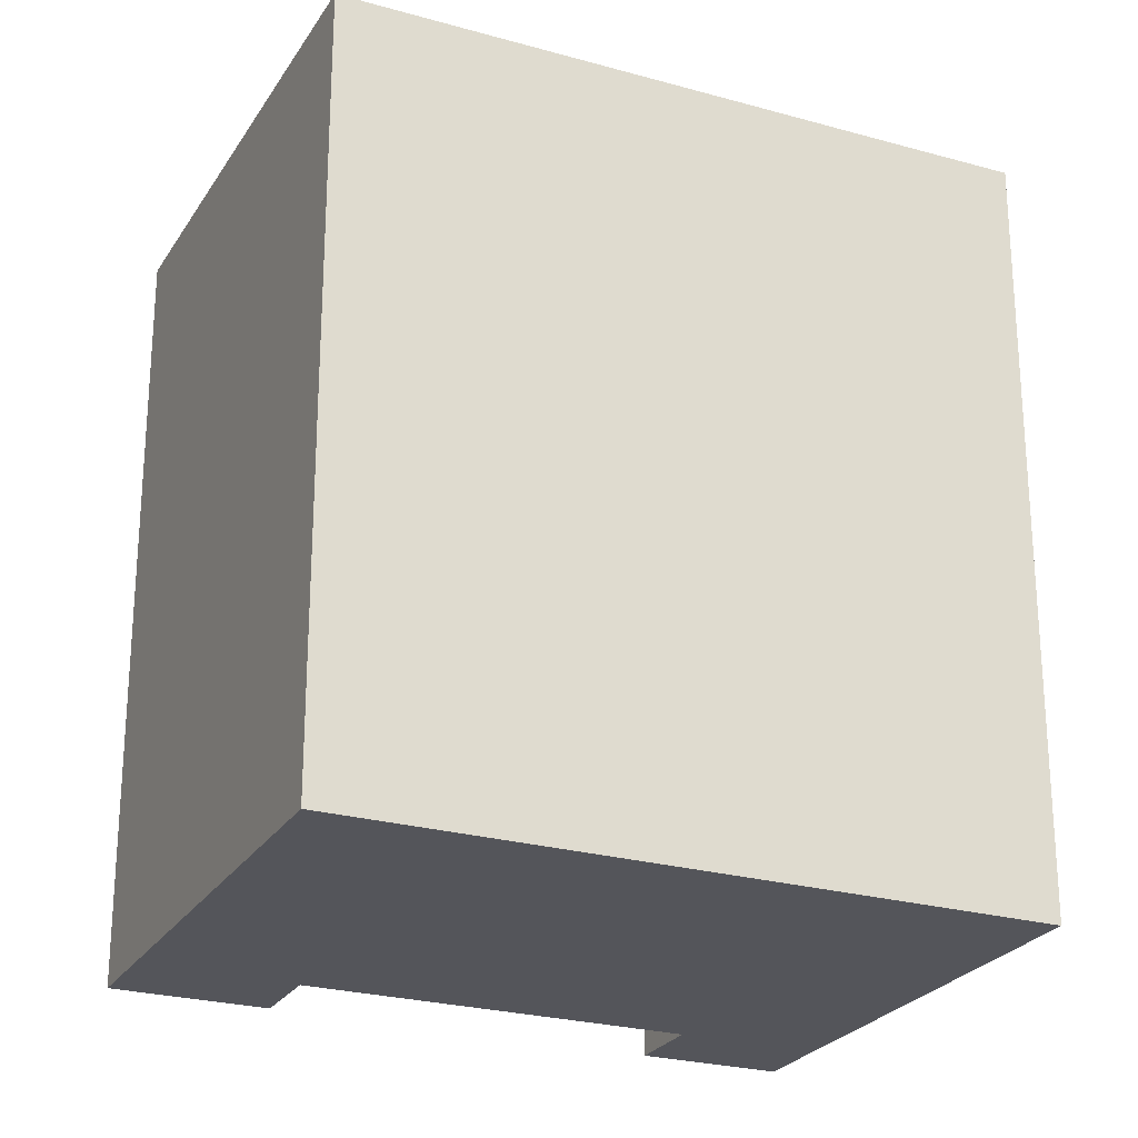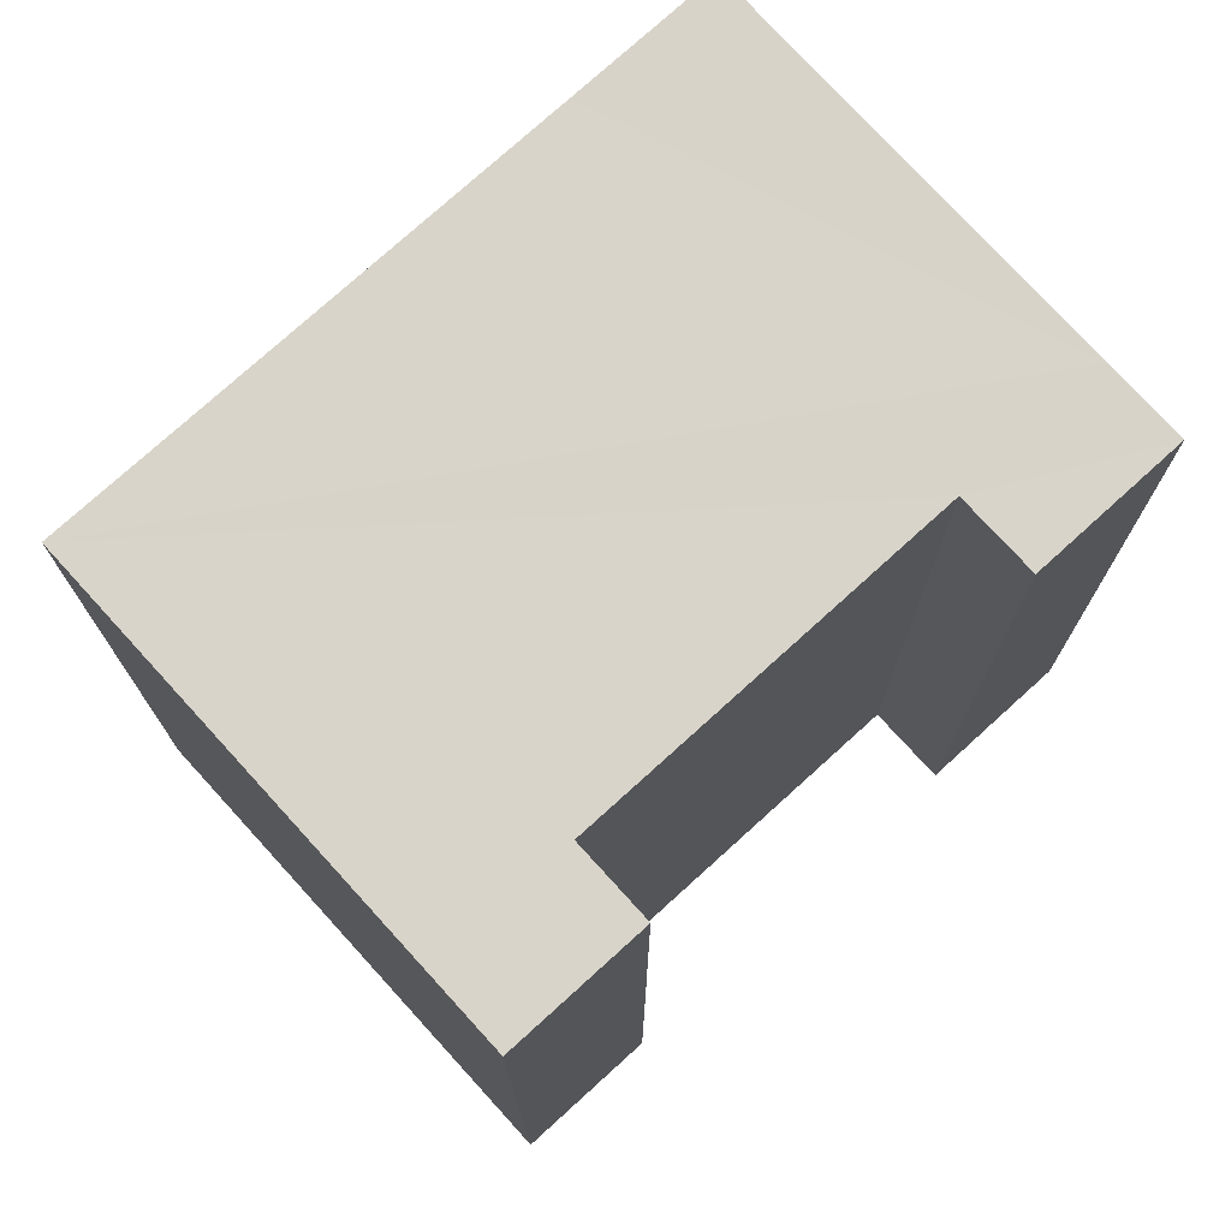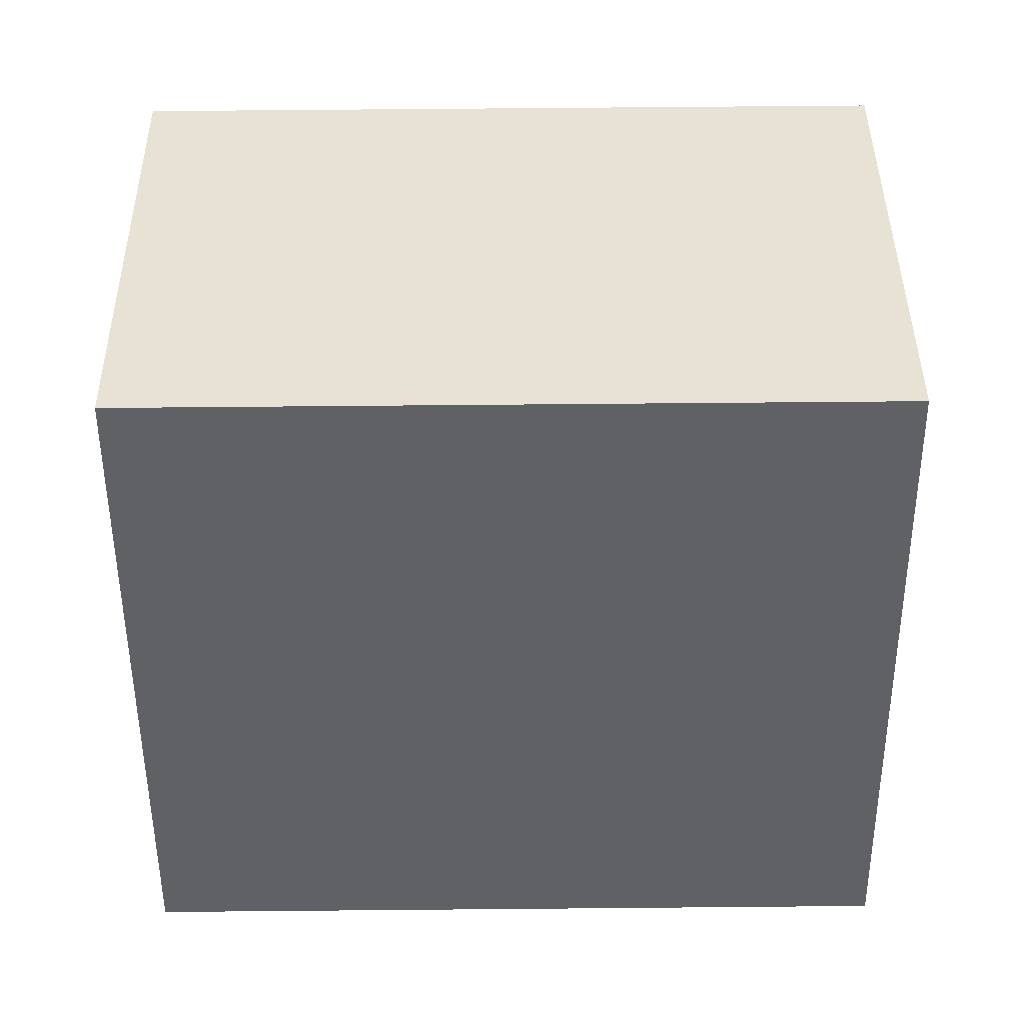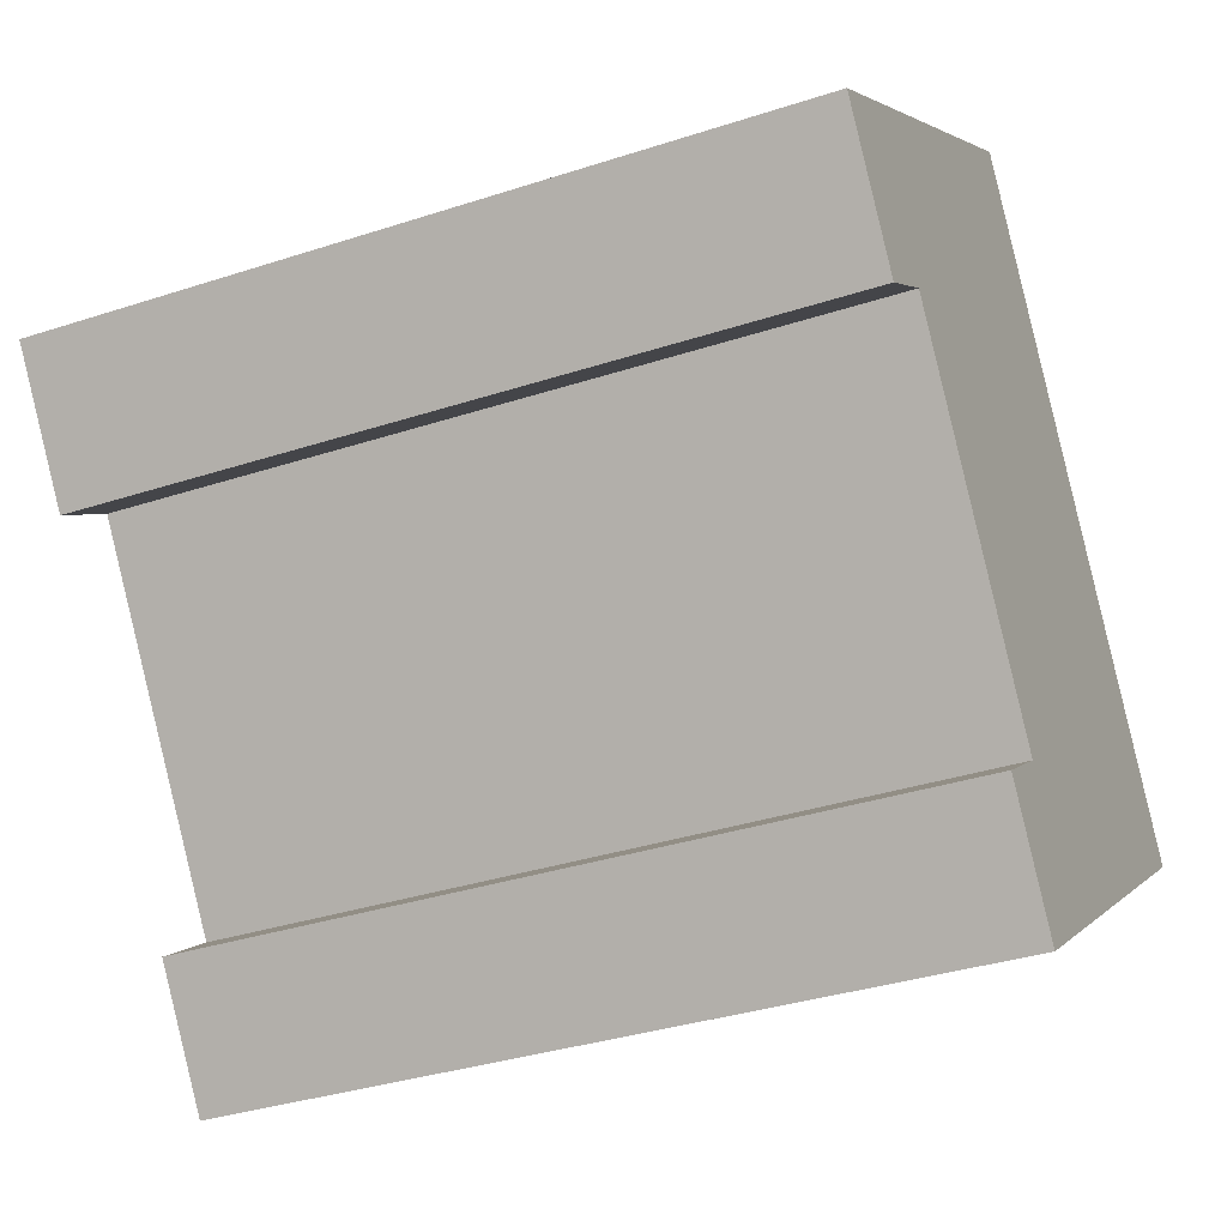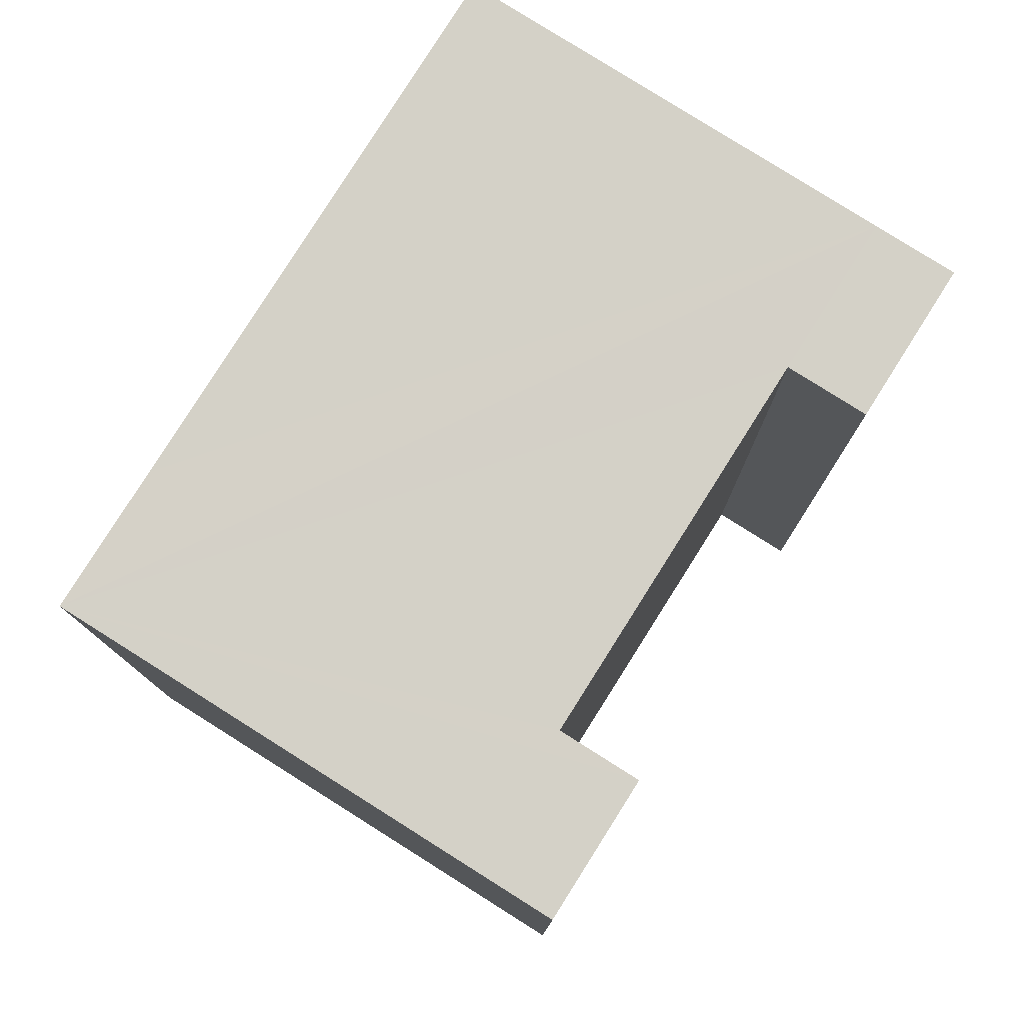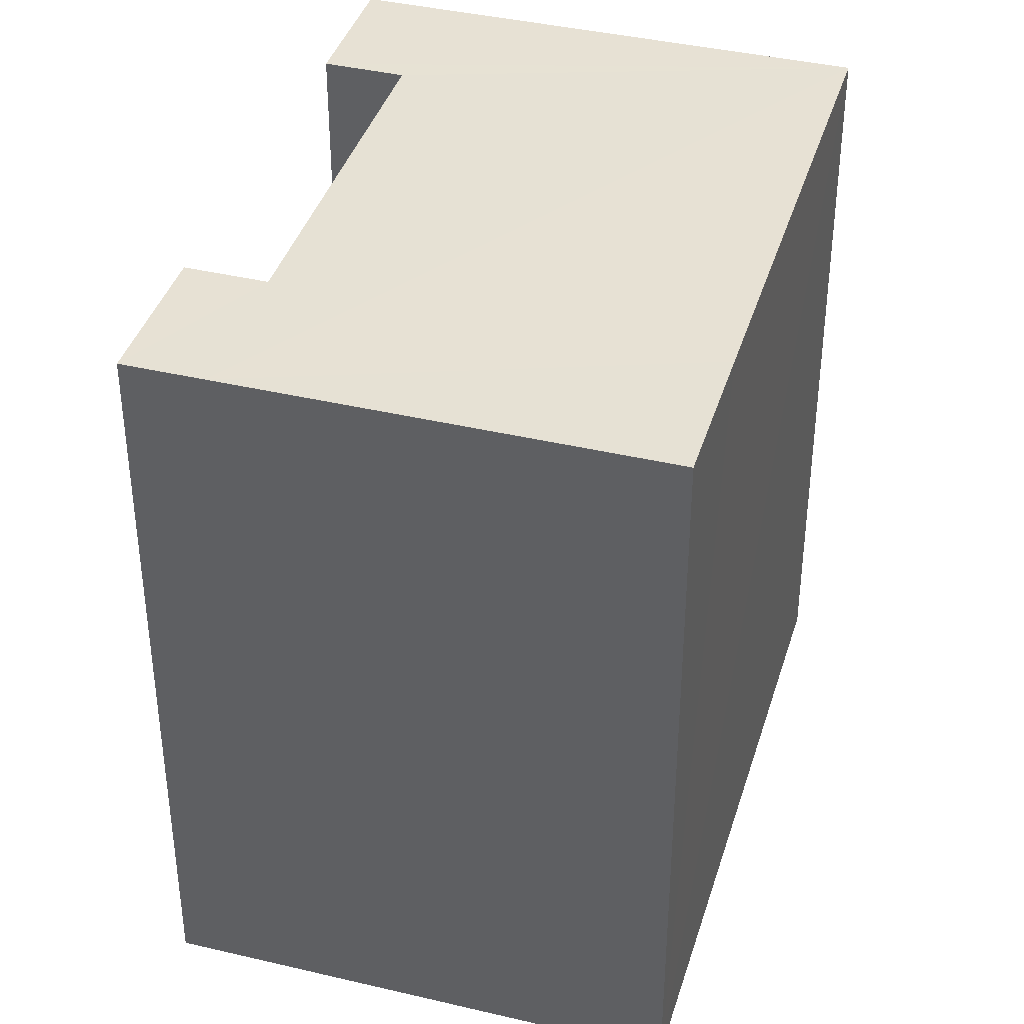
<metadata>
{"format":"obj","ext":"obj","renderer":"f3d","projection":"perspective","resolution":1024,"background":"white","views":[{"elev":-25.0,"azim":30.5,"up":"+Y"},{"elev":75.7,"azim":-167.1,"up":"+Y"},{"elev":74.8,"azim":89.5,"up":"+Z"},{"elev":-34.4,"azim":-66.2,"up":"+Z"},{"elev":79.8,"azim":177.4,"up":"+Y"},{"elev":39.4,"azim":-18.4,"up":"+Y"}]}
</metadata>
<code>
v  0.0004531 21.23 -0.0006731
v  4.393 21.23 -2.274
v  2.499 21.23 -3.592
v  1.894 21.23 1.317
v  8.718 21.23 -12.53
v  22.91 21.23 -7.552
v  11.01 21.23 -15.83
v  10.61 21.23 -11.21
v  20.61 21.23 -4.254
v  14.39 21.23 4.684
v  11.9 21.23 8.277
v  11.9 -5.069e-16 8.278
v  22.91 4.624e-16 -7.552
v  20.61 2.605e-16 -4.254
v  1.894 -8.067e-17 1.317
v  0 0 0
v  8.717 7.672e-16 -12.53
v  10.61 6.866e-16 -11.21
v  11.01 9.693e-16 -15.83
v  12.91 8.886e-16 -14.51
v  2.499 2.199e-16 -3.591
v  4.392 1.392e-16 -2.274
g defaultobject
f 1 2 3
f 2 1 4
f 5 6 7
f 6 5 8
f 6 8 2
f 6 2 4
f 6 4 9
f 9 4 10
f 10 4 11
f 12 10 11
f 10 12 9
f 9 12 6
f 6 12 13
f 13 12 14
f 11 15 12
f 15 11 16
f 16 11 4
f 16 4 1
f 17 8 5
f 8 17 18
f 19 5 7
f 5 19 17
f 20 6 13
f 6 20 7
f 7 20 19
f 21 1 3
f 1 21 16
f 21 2 22
f 2 21 3
f 18 2 8
f 2 18 22
f 16 22 15
f 22 16 21
f 15 14 12
f 14 15 13
f 13 15 20
f 20 15 22
f 20 22 18
f 20 18 17
f 20 17 19

</code>
